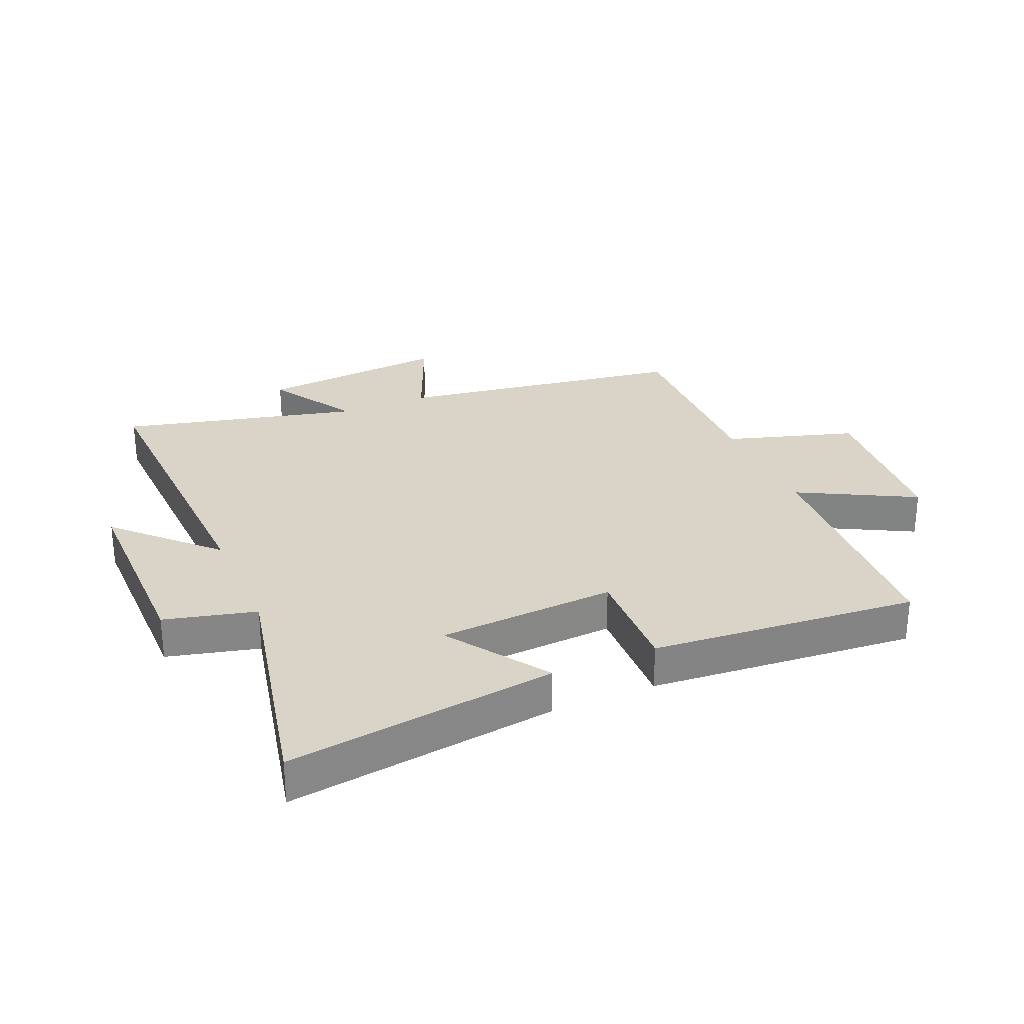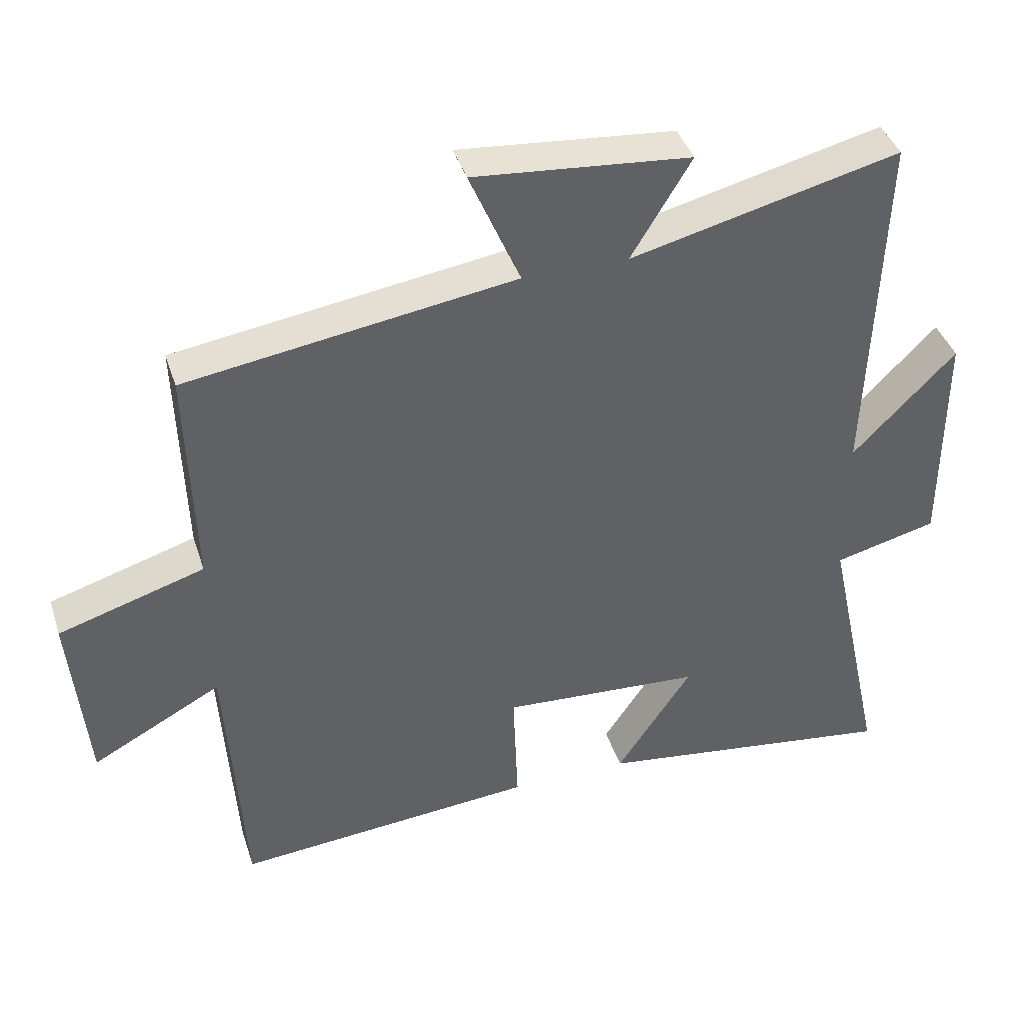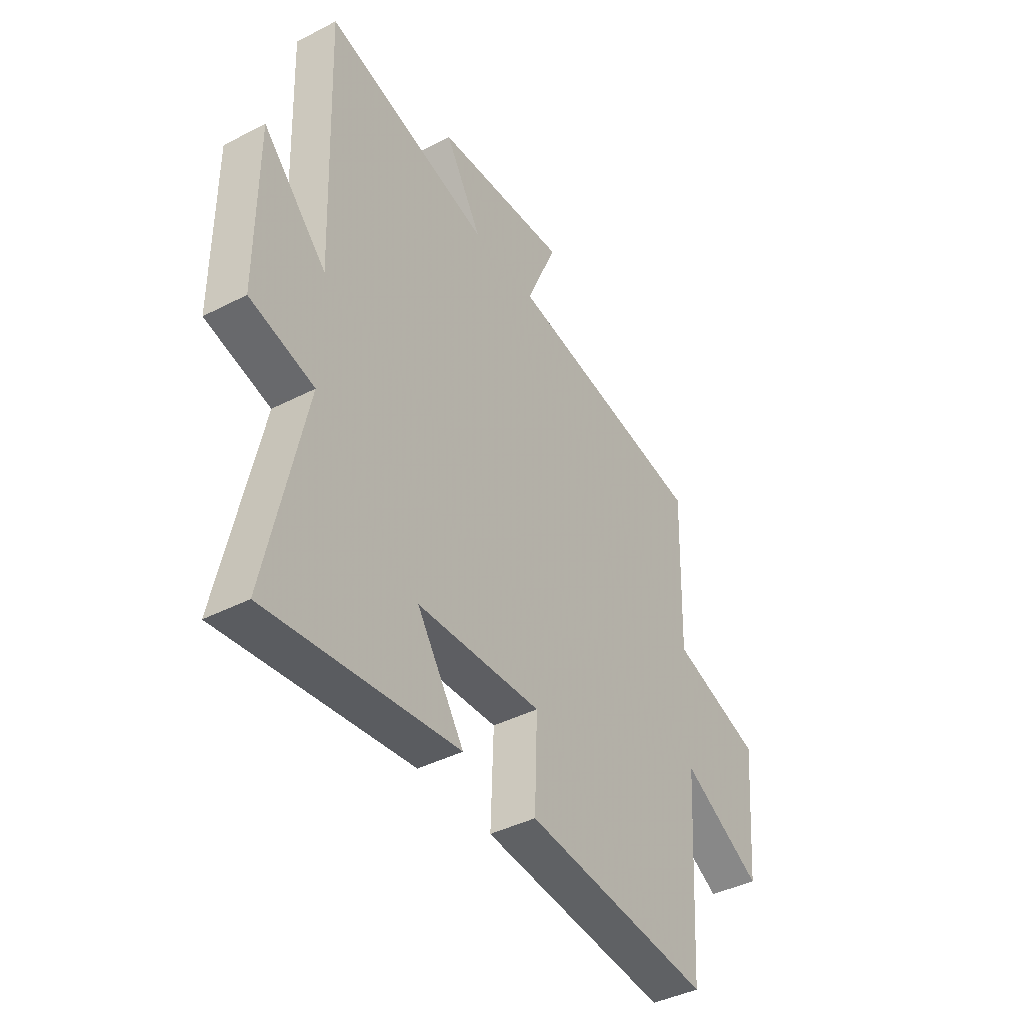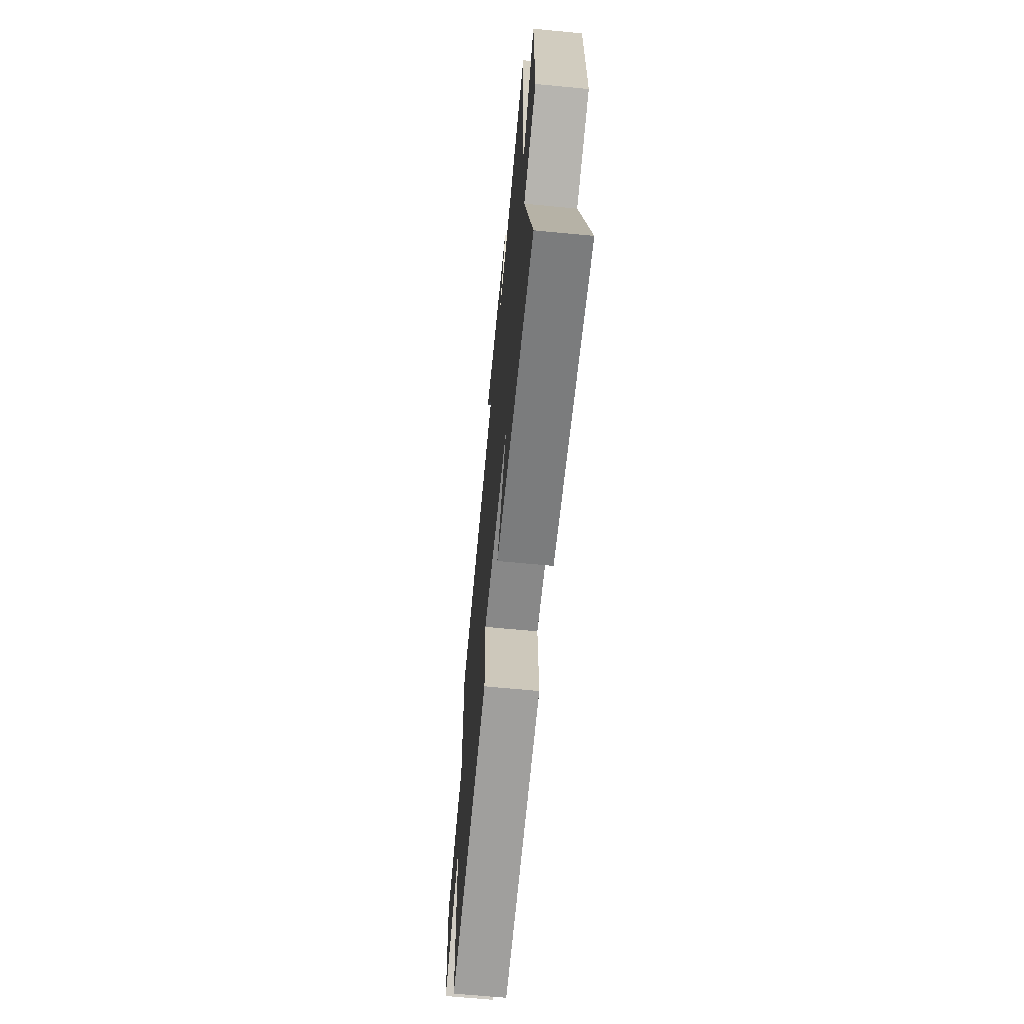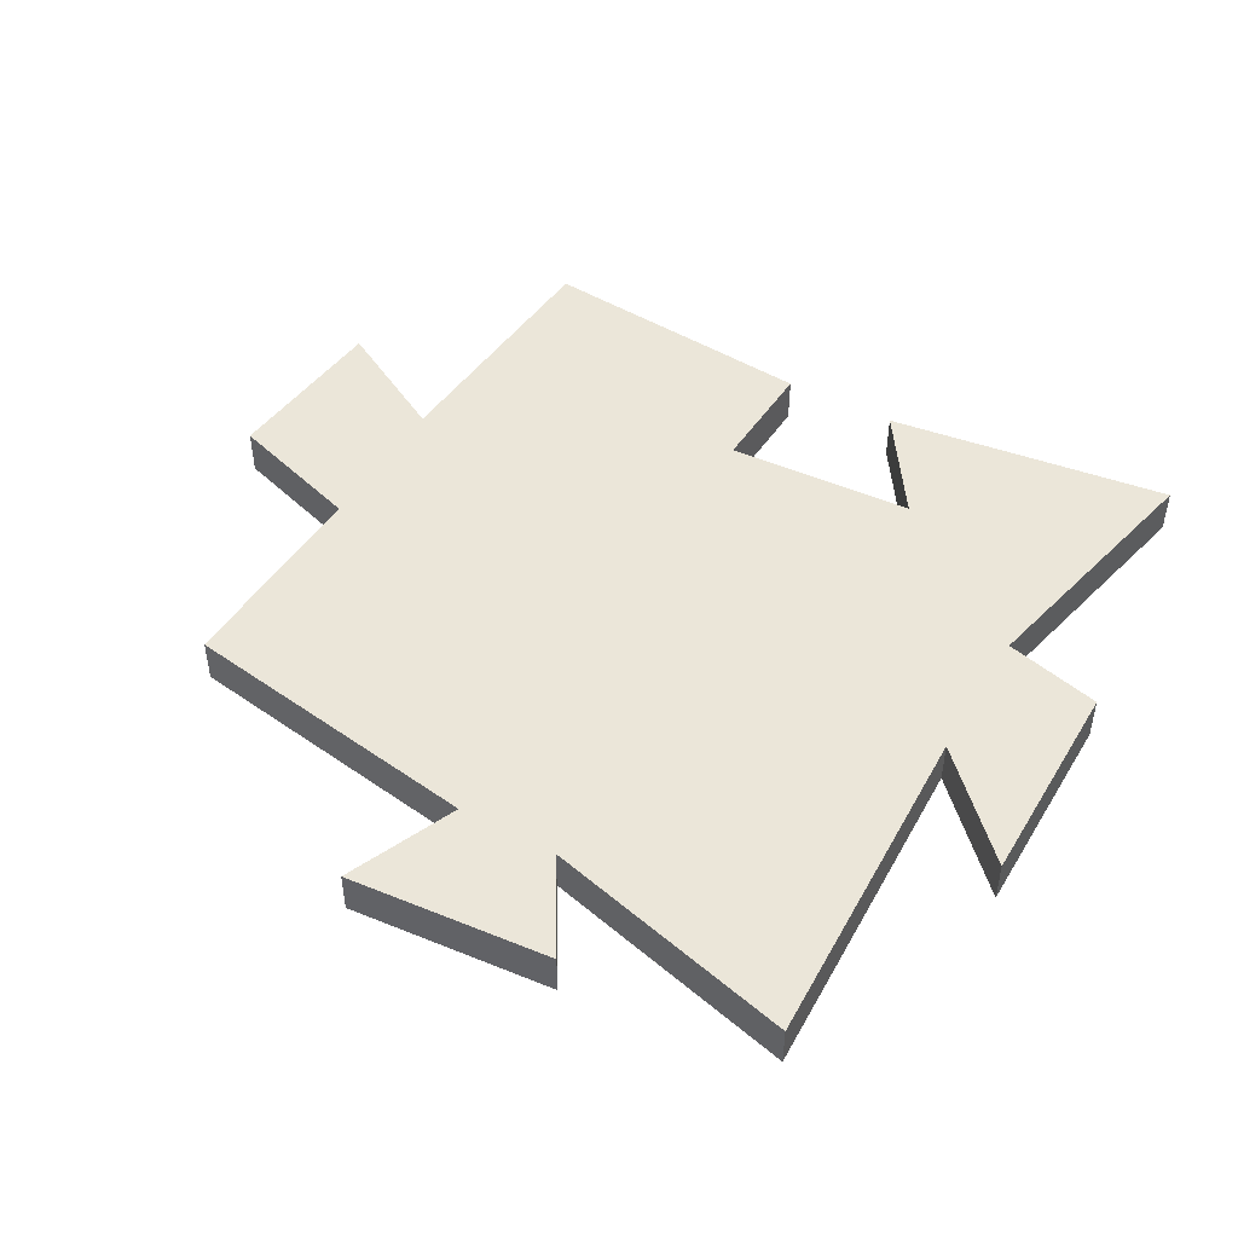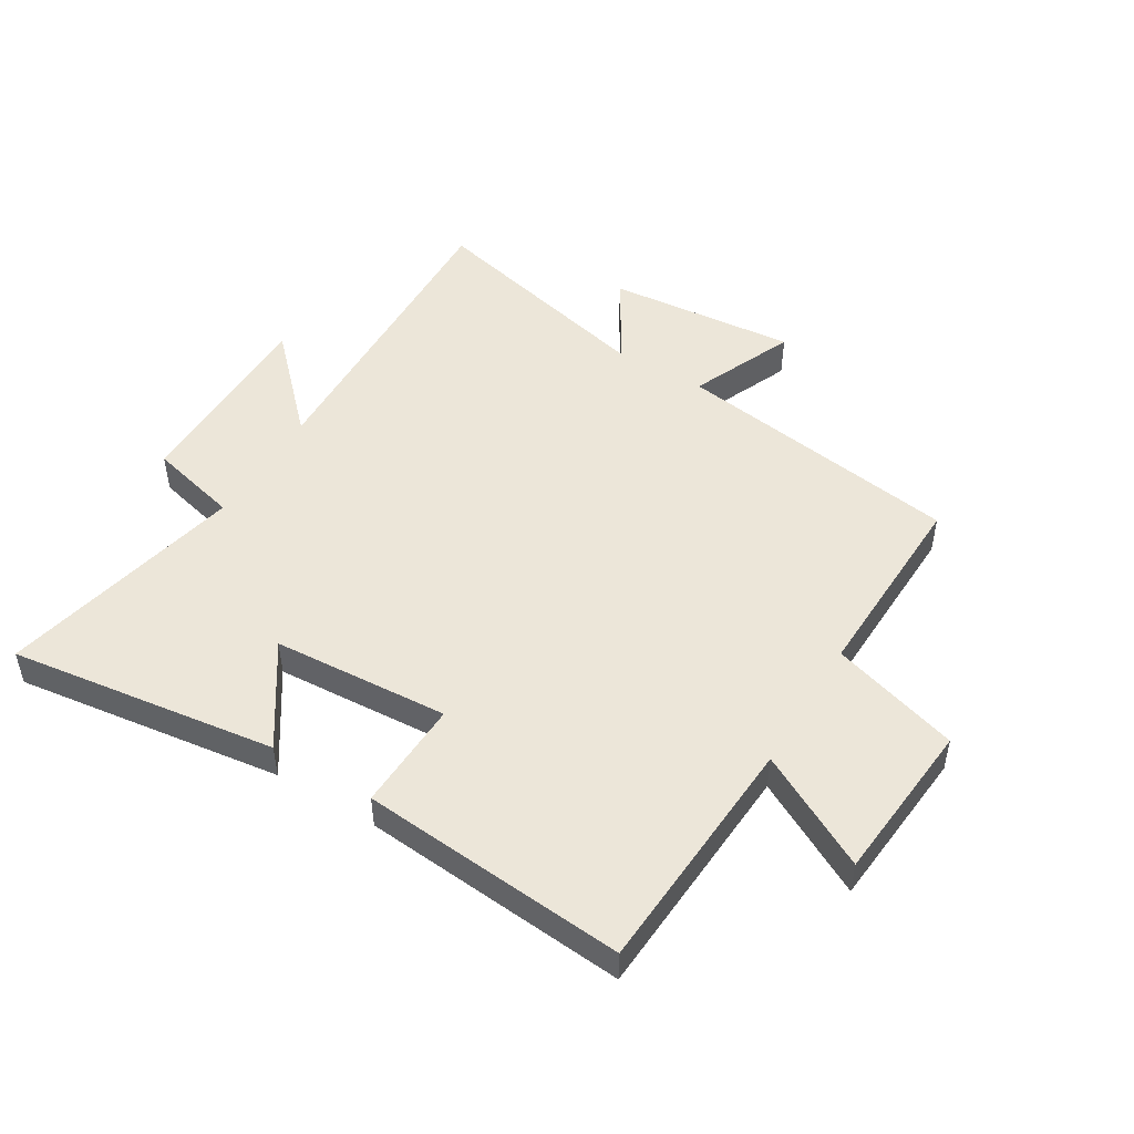
<metadata>
{"format":"obj","ext":"obj","renderer":"f3d","projection":"perspective","resolution":1024,"background":"white","views":[{"elev":28.4,"azim":156.6,"up":"+Y"},{"elev":40.4,"azim":-17.3,"up":"+Z"},{"elev":-41.6,"azim":121.9,"up":"+Z"},{"elev":-66.4,"azim":84.5,"up":"+Z"},{"elev":47.0,"azim":29.8,"up":"+Y"},{"elev":49.0,"azim":-148.9,"up":"+Y"}]}
</metadata>
<code>
v -0.475 0.07 -0.538
v -0.5 0.07 -0.136
v -0.69 0.07 -0.238
v -0.714 0.07 0.032
v -0.5 0.07 0.098
v -0.51 0.07 0.427
v -0.029 0.07 0.5
v -0.103 0.07 0.674
v 0.213 0.07 0.646
v 0.125 0.07 0.5
v 0.519 0.07 0.597
v 0.5 0.07 0.069
v 0.651 0.07 0.223
v 0.651 0.07 -0.111
v 0.5 0.07 -0.149
v 0.589 0.07 -0.56
v 0.143 0.07 -0.5
v 0.254 0.07 -0.334
v -0.04 0.07 -0.316
v -0.033 0.07 -0.5
v -0.475 0 -0.538
v -0.5 0 -0.136
v -0.69 0 -0.238
v -0.714 0 0.032
v -0.5 0 0.098
v -0.51 0 0.427
v -0.029 0 0.5
v -0.103 0 0.674
v 0.213 0 0.646
v 0.125 0 0.5
v 0.519 0 0.597
v 0.5 0 0.069
v 0.651 0 0.223
v 0.651 0 -0.111
v 0.5 0 -0.149
v 0.589 0 -0.56
v 0.143 0 -0.5
v 0.254 0 -0.334
v -0.04 0 -0.316
v -0.033 0 -0.5
f 19 20 1 2
f 18 19 2
f 15 16 17 18
f 15 18 2
f 12 13 14 15
f 12 15 2
f 10 11 12 2
f 7 8 9 10
f 5 6 7 10
f 5 10 2 3
f 3 4 5
f 22 21 40 39
f 22 39 38
f 38 37 36 35
f 22 38 35
f 35 34 33 32
f 22 35 32
f 22 32 31 30
f 30 29 28 27
f 30 27 26 25
f 23 22 30 25
f 25 24 23
f 1 21 22 2
f 2 22 23 3
f 3 23 24 4
f 4 24 25 5
f 5 25 26 6
f 6 26 27 7
f 7 27 28 8
f 8 28 29 9
f 9 29 30 10
f 10 30 31 11
f 11 31 32 12
f 12 32 33 13
f 13 33 34 14
f 14 34 35 15
f 15 35 36 16
f 16 36 37 17
f 17 37 38 18
f 18 38 39 19
f 19 39 40 20
f 20 40 21 1

</code>
